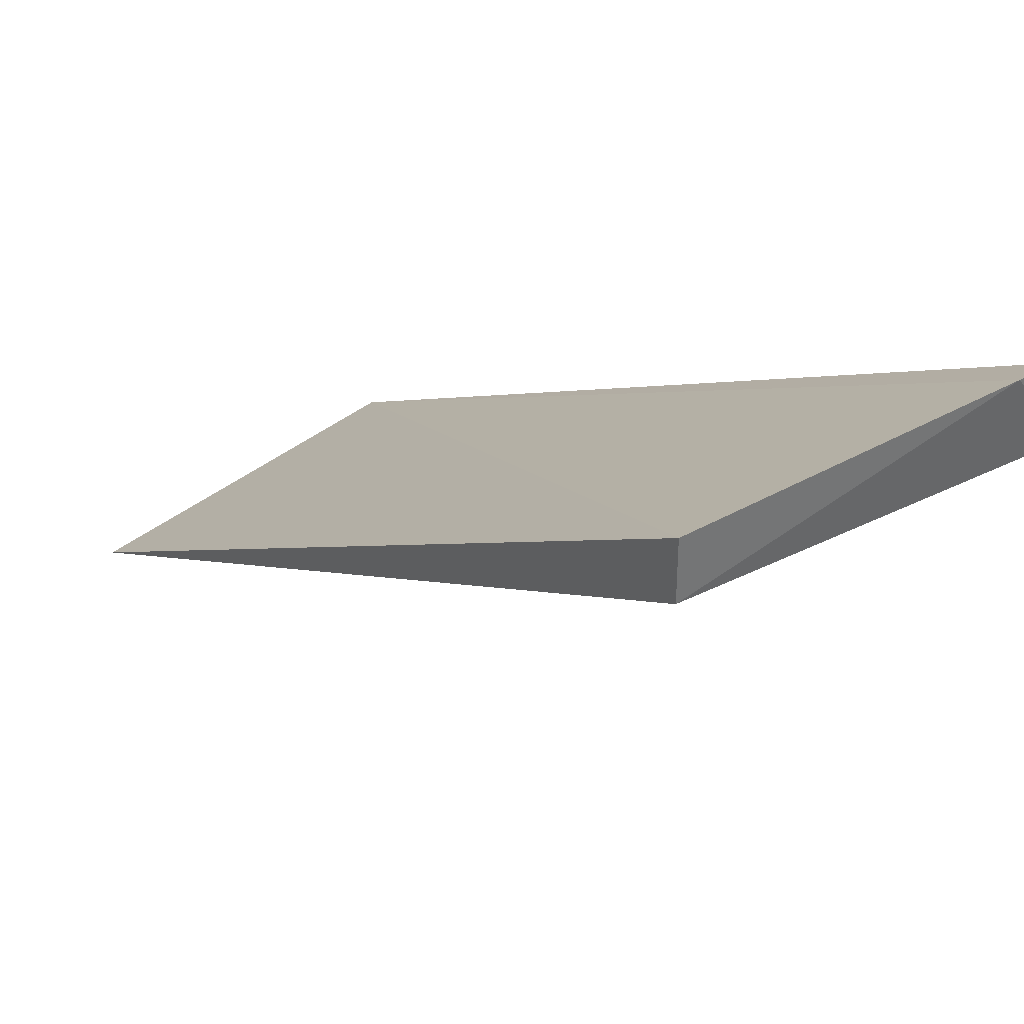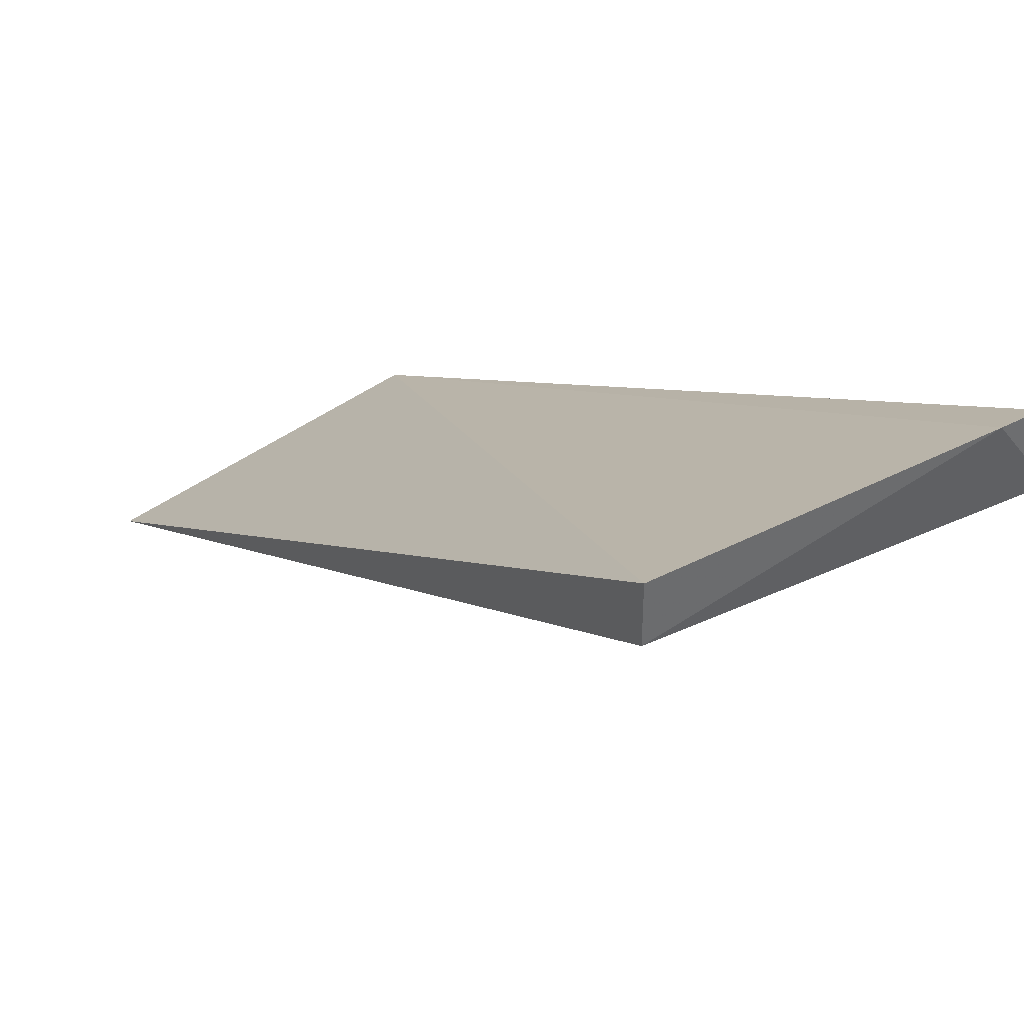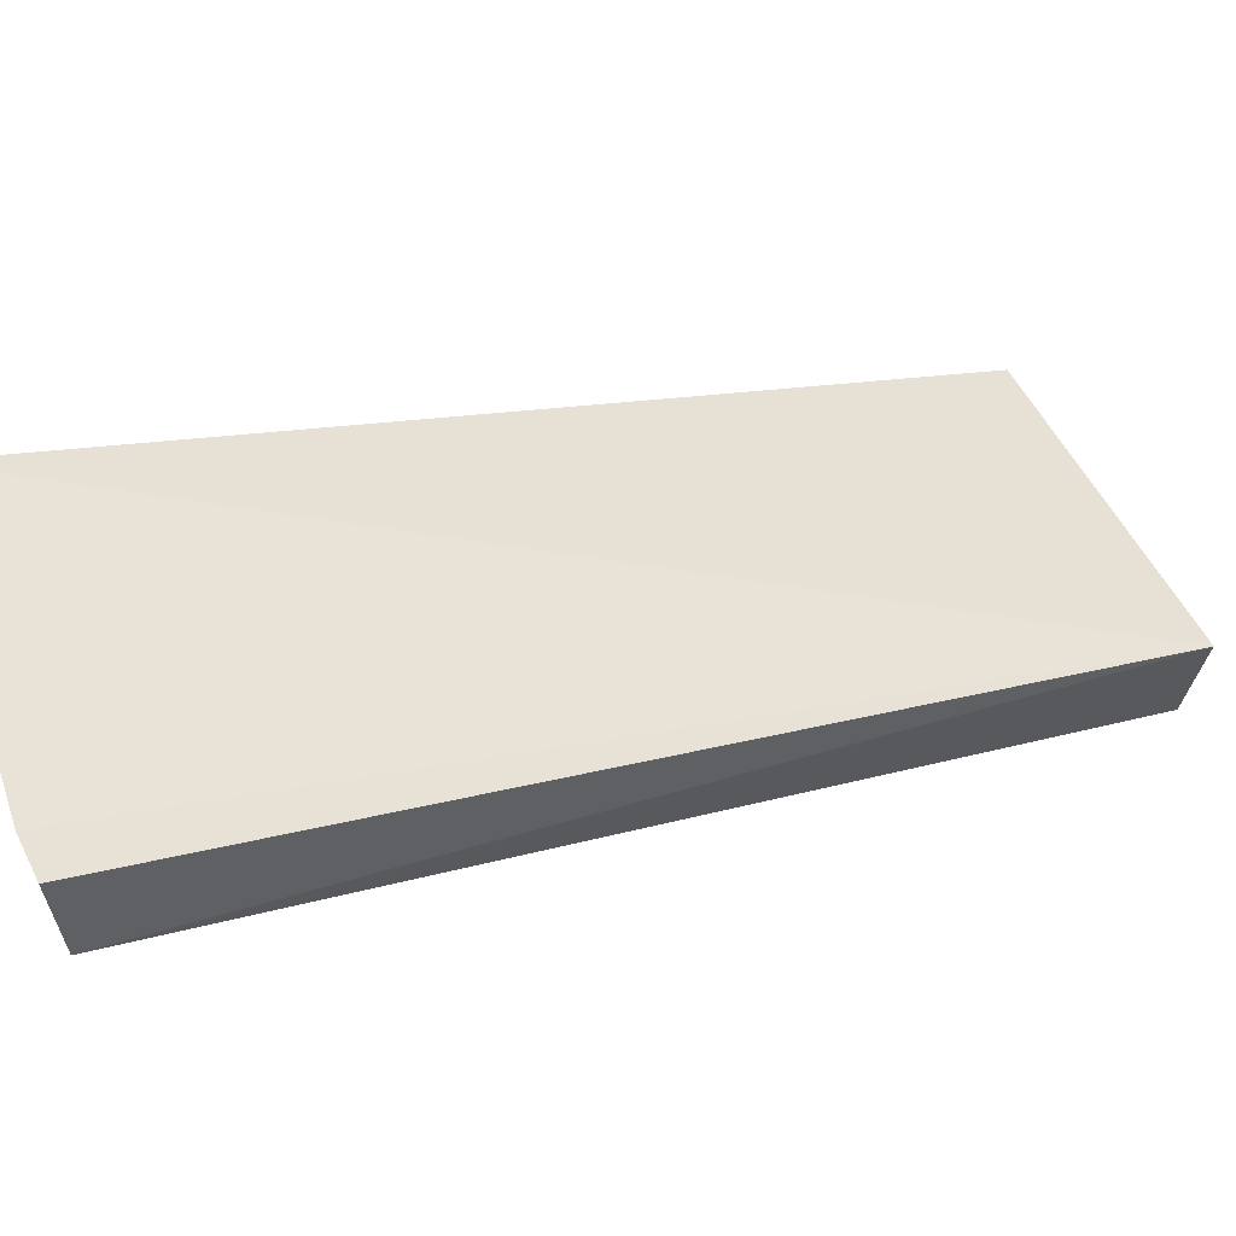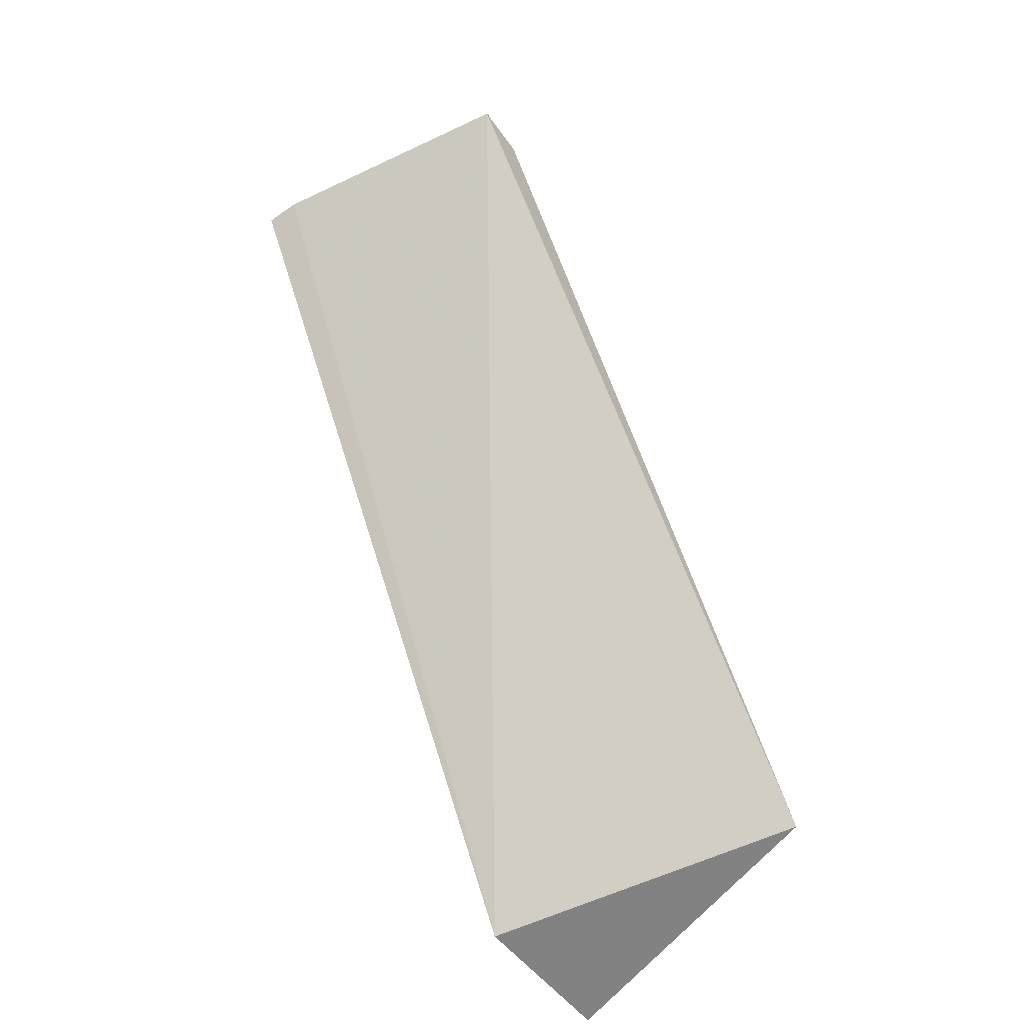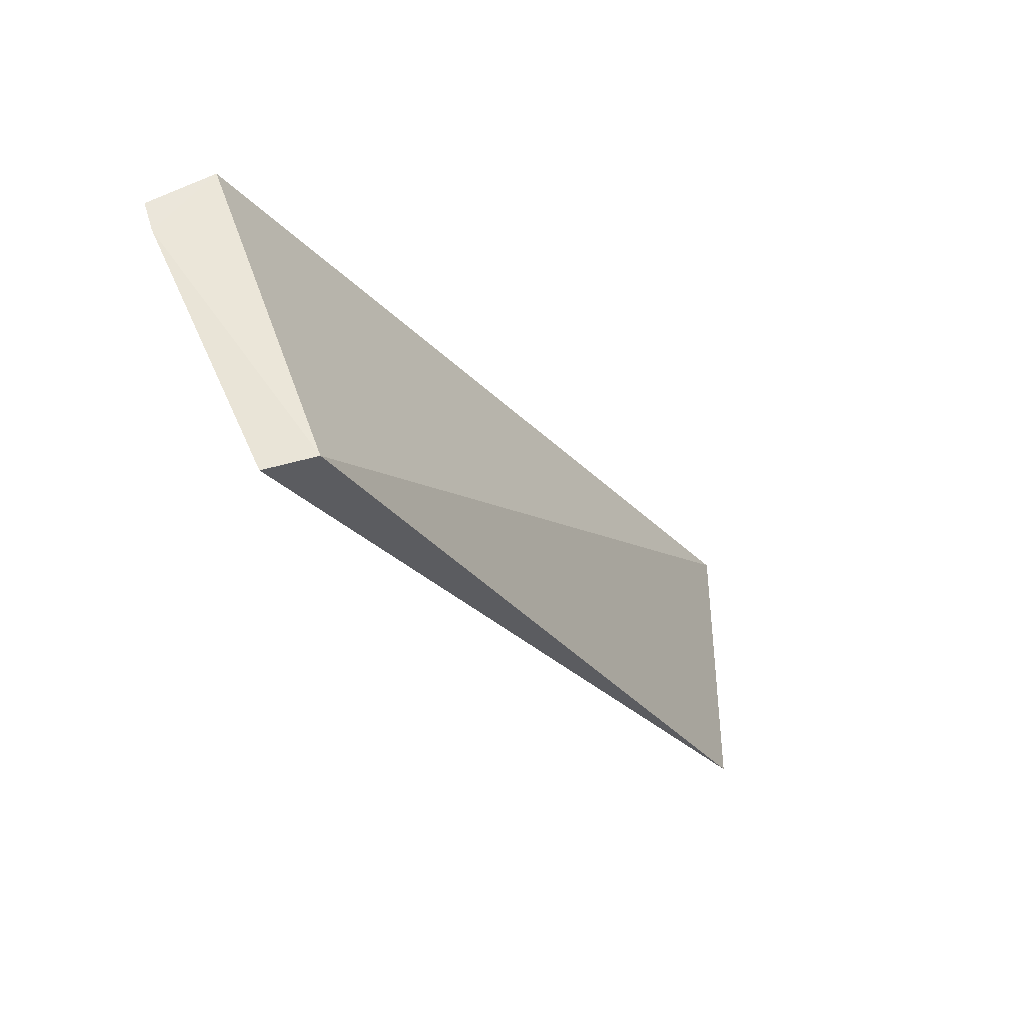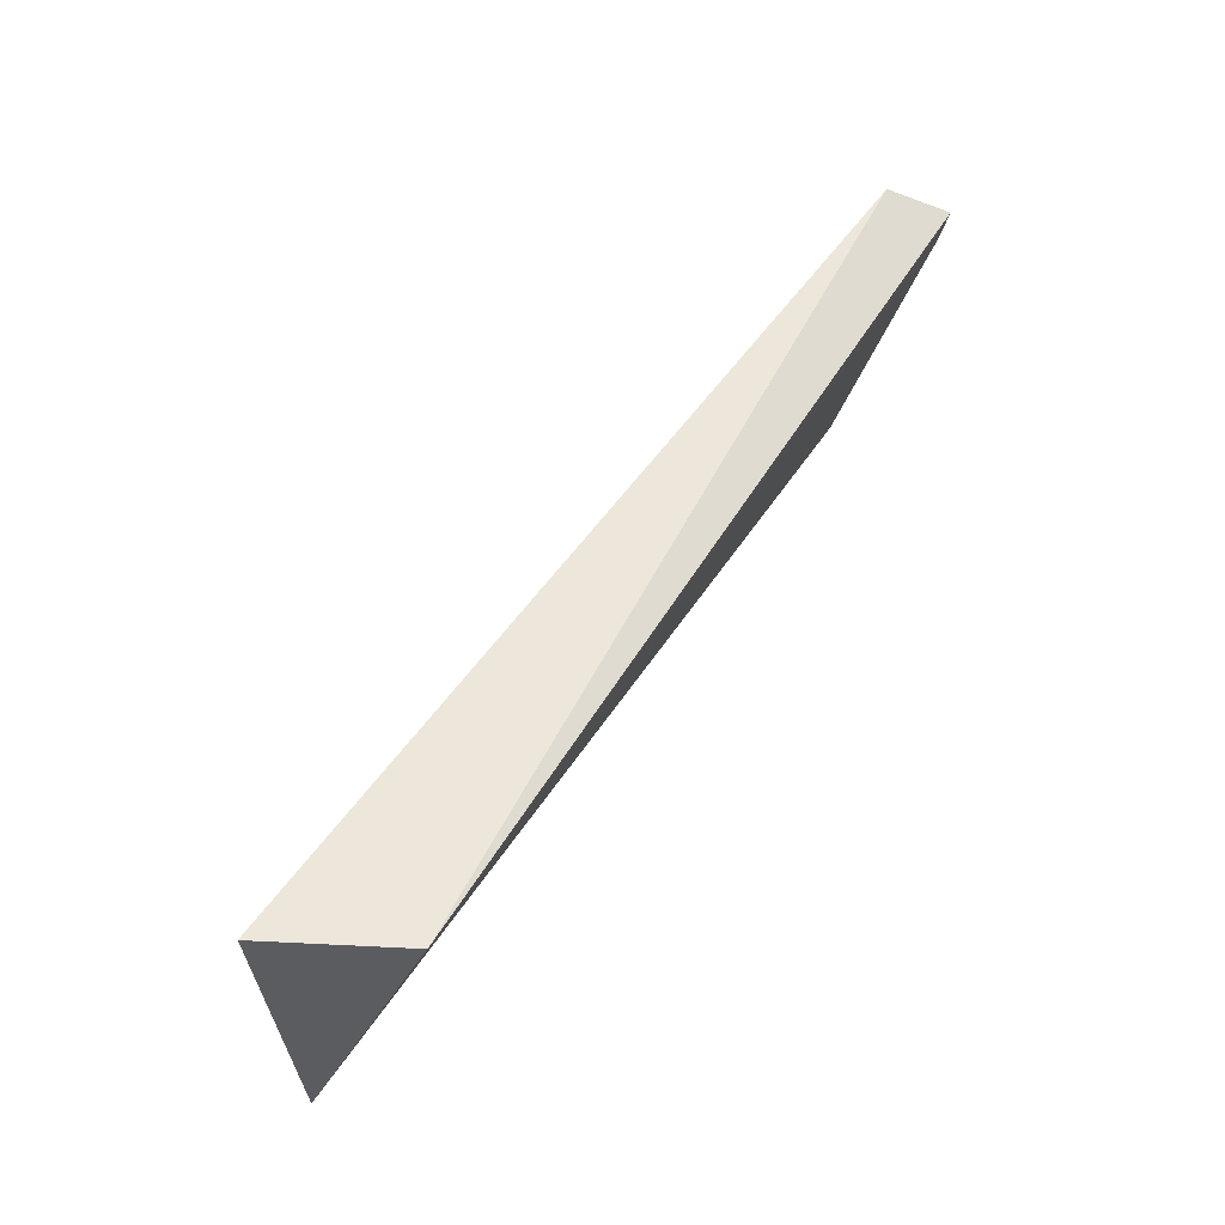
<metadata>
{"format":"obj","ext":"obj","renderer":"f3d","projection":"perspective","resolution":1024,"background":"white","views":[{"elev":35.7,"azim":143.2,"up":"+Z"},{"elev":38.7,"azim":146.3,"up":"+Z"},{"elev":63.8,"azim":-116.2,"up":"+Z"},{"elev":-60.3,"azim":35.6,"up":"+Y"},{"elev":54.8,"azim":73.0,"up":"+Y"},{"elev":-34.9,"azim":-102.1,"up":"+Y"}]}
</metadata>
<code>
v 0.7704 -0.1913 -0.4773
v 0.7704 -0.1913 -0.4784
v 0.7648 -0.1905 -0.4765
v 0.7643 -0.2084 -0.4895
v 0.764 -0.2084 -0.4866
v 0.764 -0.1905 -0.4765
v 0.7637 -0.1905 -0.478
v 0.7704 -0.2084 -0.4877
f 5 8 1
f 8 4 2
f 3 6 5
f 4 8 5
f 4 5 7
f 6 3 7
f 2 4 7
f 3 2 7
f 5 6 7
f 8 2 1
f 2 3 1
f 3 5 1

</code>
